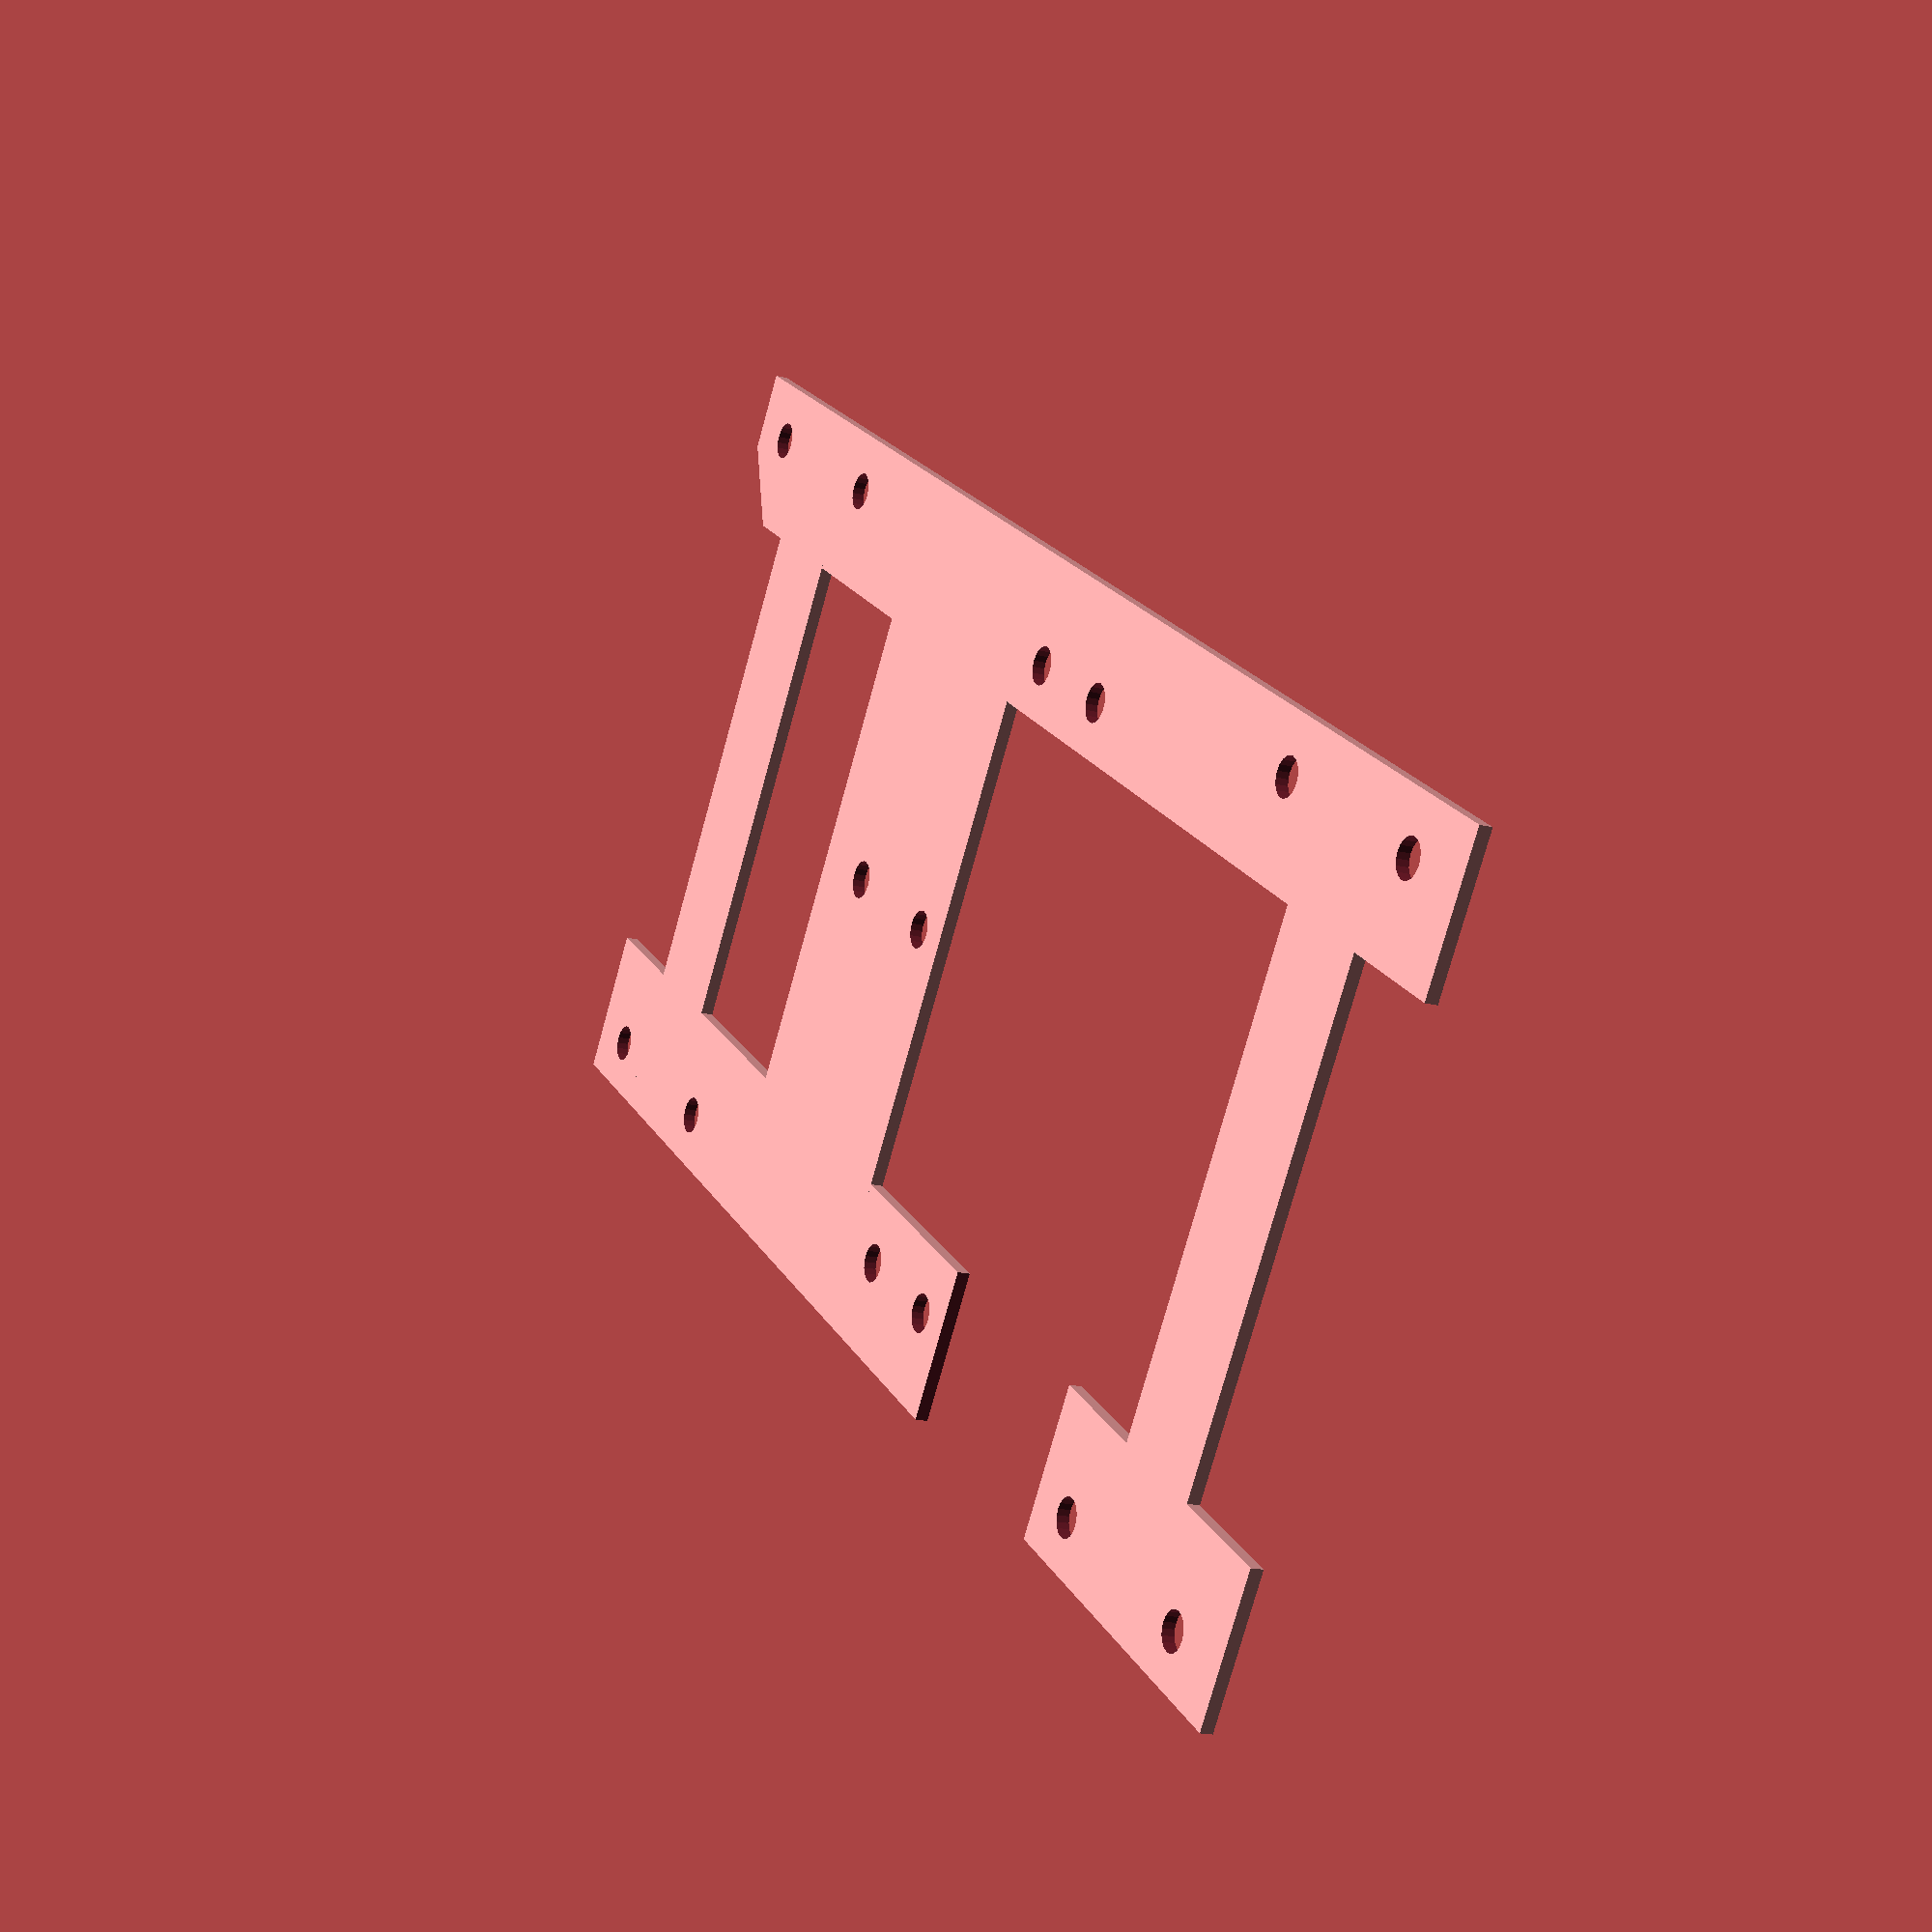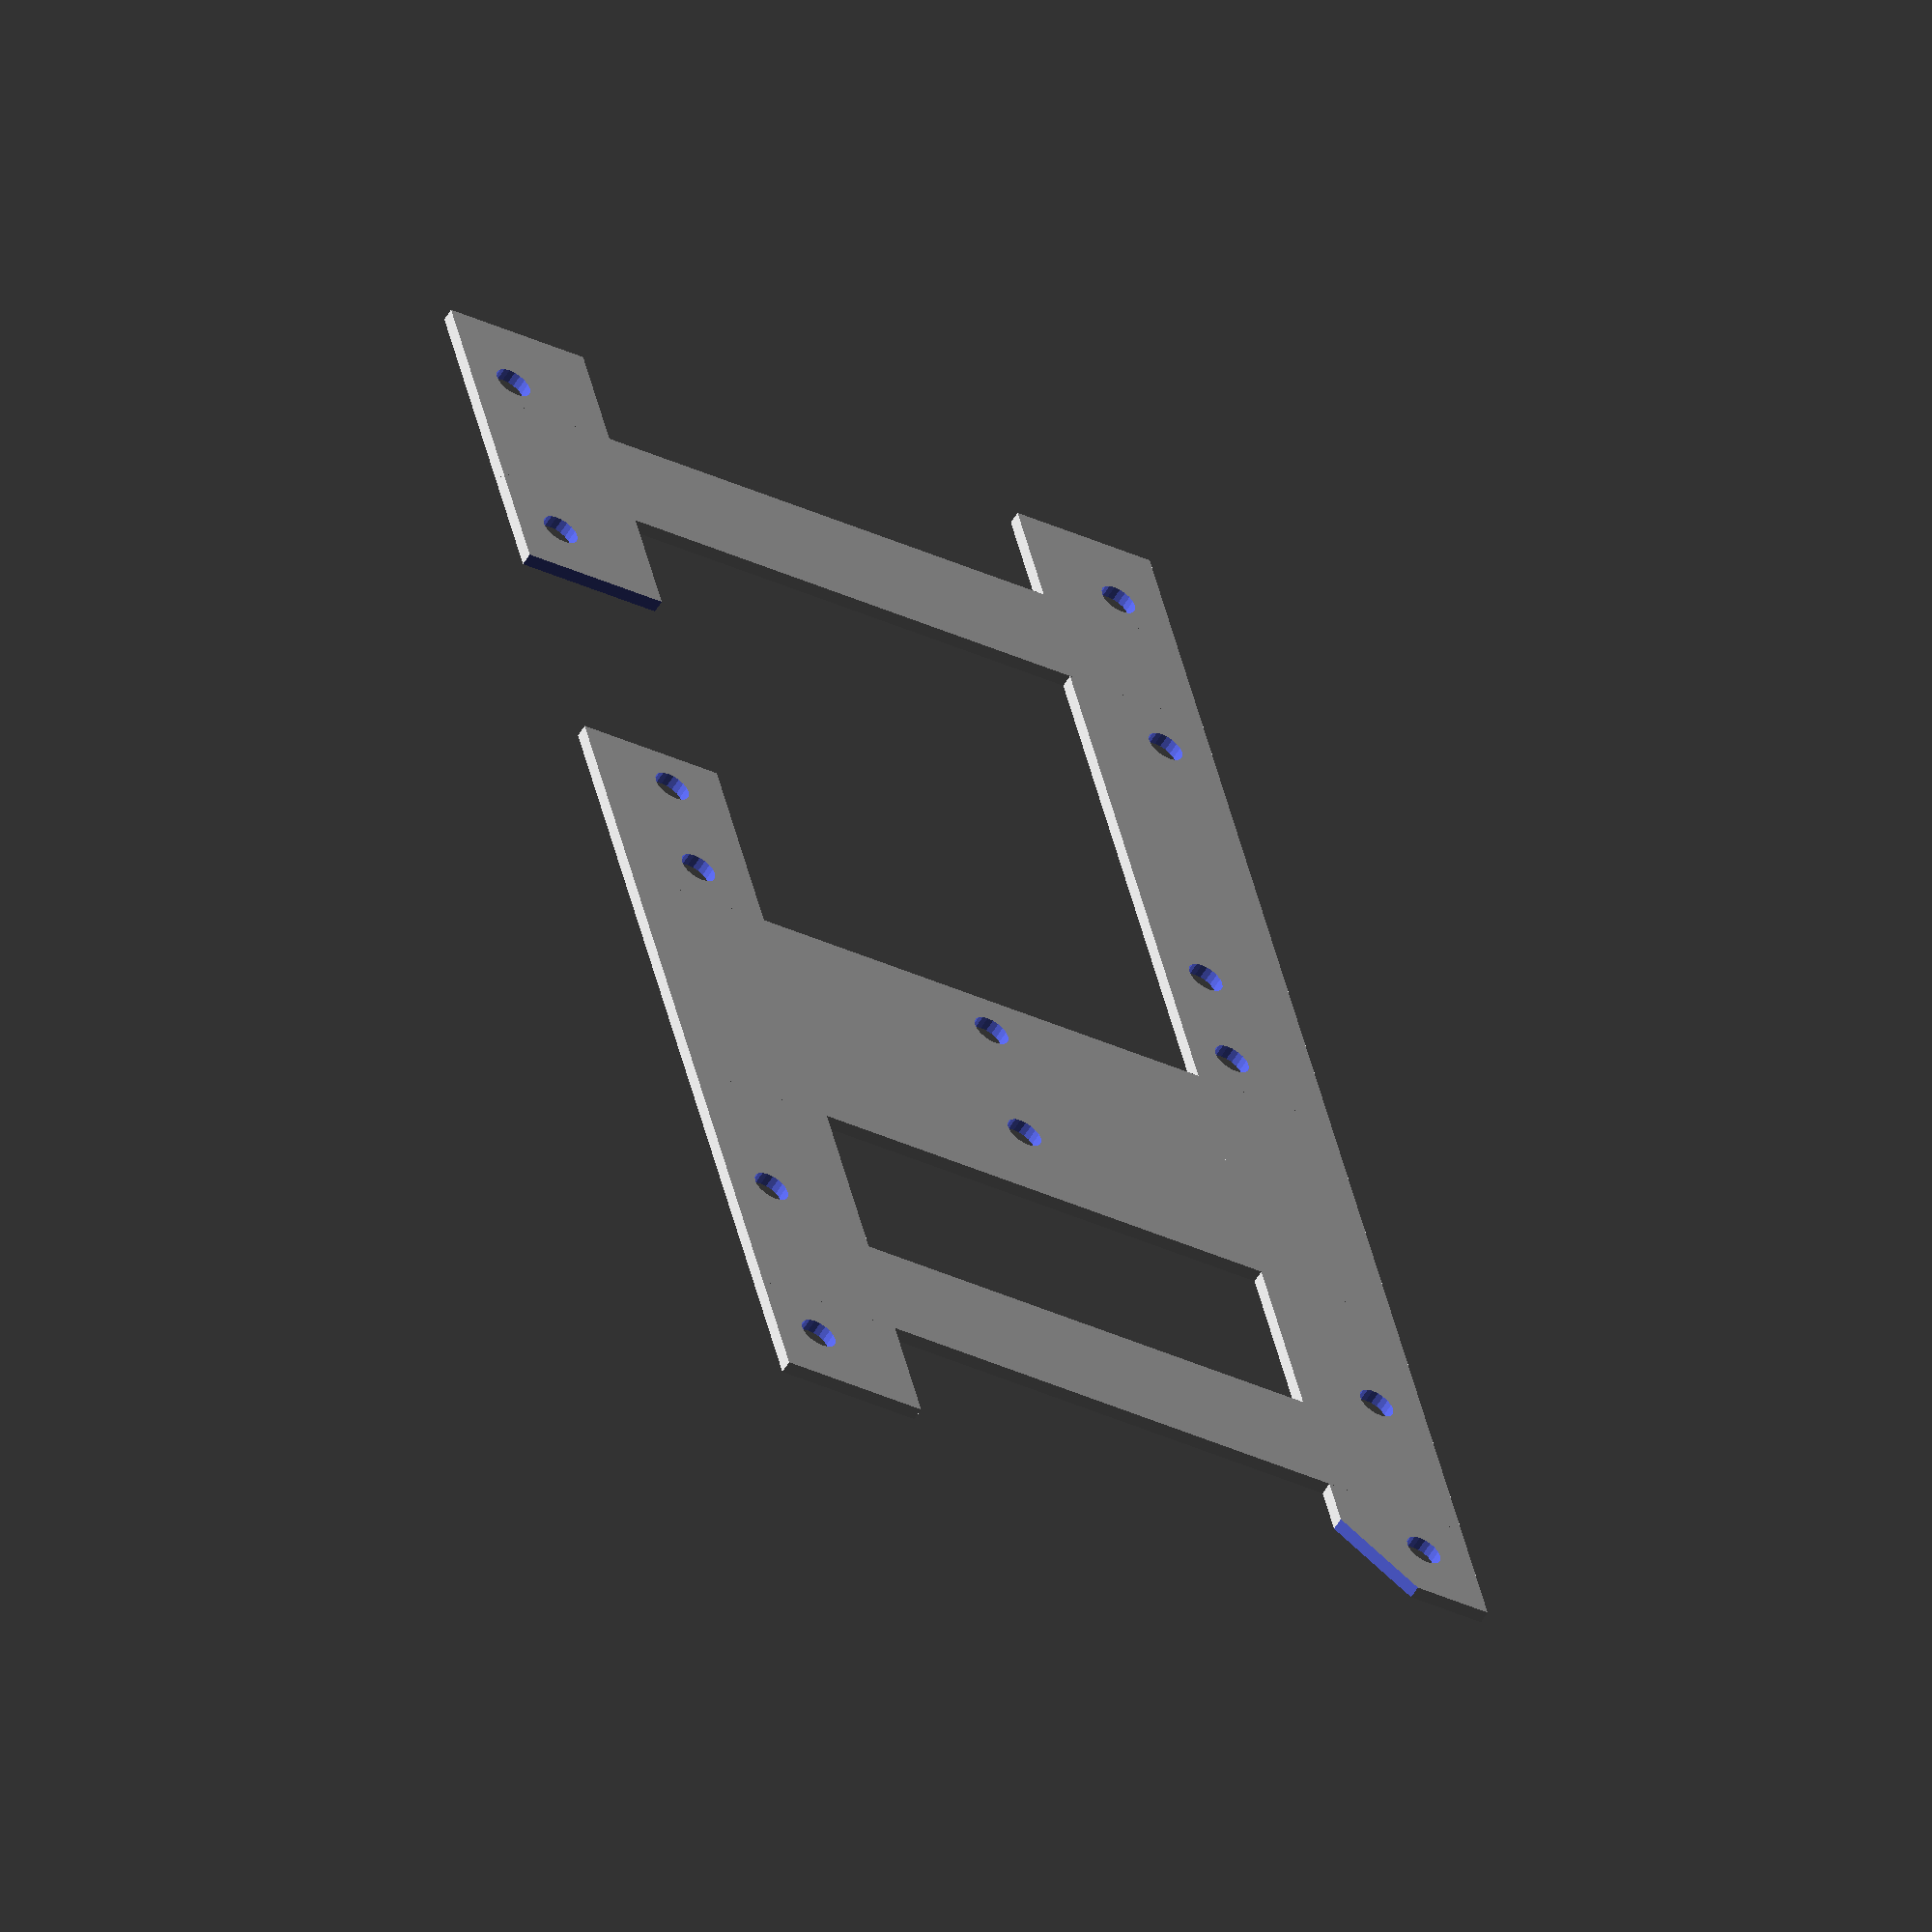
<openscad>
// v3 of hold bar

// all dimensions are in mm
bar1_width = 12;    // mm
bar1_length = 129;      // was 133
bar1_height = 1;        // final high like 5

board_inner_edge_to_edge = 63.5;
front_edge_to_front_edge = board_inner_edge_to_edge-bar1_width;

hole_r = 3/2;       // 3mm diameter

// middle cross bar
cross_bar3_offset = 69; // offset down
cross_bar3_width = 24;
first_bar3_hole_offset = 73;

module holes() {
    // holes
    union() {
        translate([4.5,7,5]) {
            cylinder(20, hole_r, hole_r, center=true, $fn=20);
        }
        translate([board_inner_edge_to_edge-4,7,5]) {
            cylinder(20, hole_r, hole_r, center=true, $fn=20);
        }
        translate([0,18,0]) {
            translate([4.5,7,5]) {
                cylinder(20, hole_r, hole_r, center=true, $fn=20);
            }
            translate([board_inner_edge_to_edge-4,7,5]) {
                cylinder(20, hole_r, hole_r, center=true, $fn=20);
            }
        }
    }
}
module secondary_holes() {
    union() {
        translate([8,55,5]) {
            cylinder(20, hole_r, hole_r, center=true, $fn=20);
        }
        translate([board_inner_edge_to_edge-7,55,5]) {
            cylinder(20, hole_r, hole_r, center=true, $fn=20);
        }
    }
}

difference() {
    union() {
        // front to back bars
        cube([bar1_width,bar1_length,bar1_height], center=false);

        translate([front_edge_to_front_edge, 0, 0]) {
            cube([bar1_width,bar1_length,bar1_height], center=false);
        }


        cross_bar1_offset = 10;
        cross_bar1_width = 10;

        cross_bar2_width = 10;
        cross_bar2_offset = (bar1_length-10)-cross_bar2_width;

        // cross bars
        translate([0,cross_bar1_offset,0]) {
         cube([board_inner_edge_to_edge, 10, bar1_height], center = false);
        }
        translate([0,cross_bar2_offset,0]) {
         cube([board_inner_edge_to_edge, cross_bar2_width, bar1_height], center = false);
        }

        // middle cross bar
        translate([0,cross_bar3_offset,0]) {
         cube([board_inner_edge_to_edge, cross_bar3_width, bar1_height], center = false);
        }
        

    }

    // remove holes and stuff
    union() {
        // holes on side posts
        holes();
        translate([0,80.5+18,0]) holes();
        // holes for sensors normally - just in case
        secondary_holes();
        translate([0,10,0]) secondary_holes();
        
        // remove corner for component
        translate([bar1_width,bar1_length,0]) rotate([0,0,45]) cube([8,8,bar1_height*4],center=true);        
        // holes on middle bar
        translate([board_inner_edge_to_edge/2,first_bar3_hole_offset,5]) {
            cylinder(20, hole_r, hole_r, center=true, $fn=20);
            translate([0,12.5,0]) {
                cylinder(20, hole_r, hole_r, center=true, $fn=20);
            }
        }
        
        // remove location for back driver
        // 30mm to 52mm
        translate([front_edge_to_front_edge-2,30,-2]) cube([21,21,bar1_height*4],center=false);
        

    }
}

</openscad>
<views>
elev=198.0 azim=234.8 roll=297.4 proj=p view=solid
elev=57.8 azim=166.6 roll=329.1 proj=o view=wireframe
</views>
